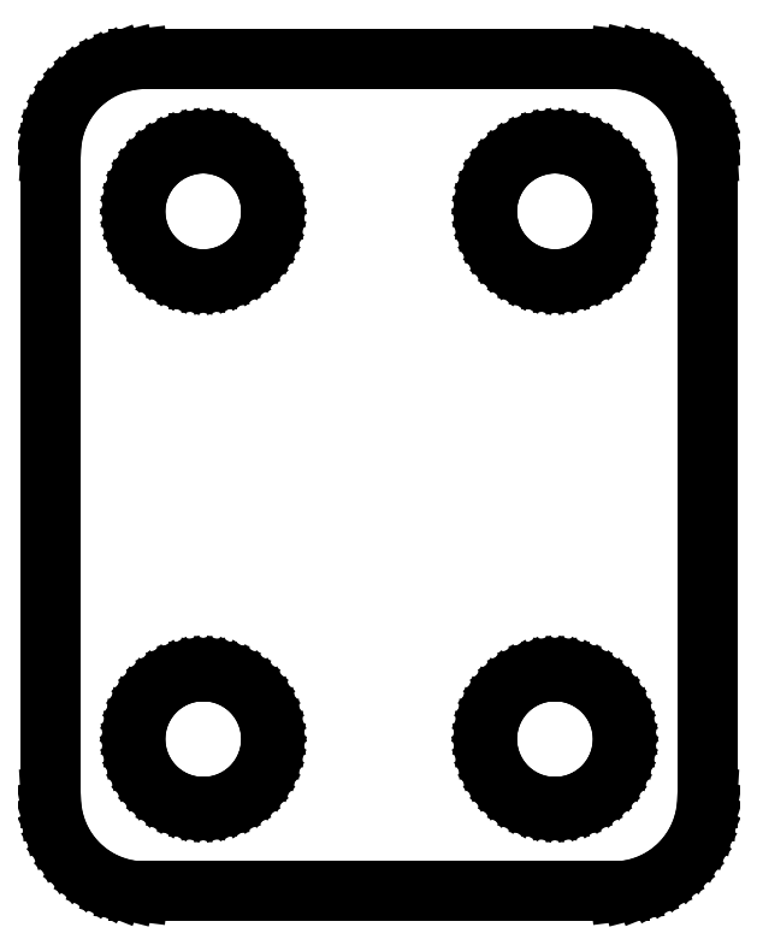
<metadata>
{"format":"dxf","ext":"dxf","renderer":"ezdxf+matplotlib","layout":"modelspace","background":"white","min_lineweight":24,"dpi":150}
</metadata>
<code>
0
SECTION
2
ENTITIES
0
LINE
8
0
10
10.75
20
-17.68
11
11.24
21
-17.55
0
LINE
8
0
10
11.24
20
-17.55
11
11.7
21
-17.37
0
LINE
8
0
10
11.7
20
-17.37
11
12.14
21
-17.13
0
LINE
8
0
10
12.14
20
-17.13
11
12.55
21
-16.83
0
LINE
8
0
10
12.55
20
-16.83
11
12.92
21
-16.49
0
LINE
8
0
10
12.92
20
-16.49
11
13.24
21
-16.1
0
LINE
8
0
10
13.24
20
-16.1
11
13.51
21
-15.68
0
LINE
8
0
10
13.51
20
-15.68
11
13.72
21
-15.22
0
LINE
8
0
10
13.72
20
-15.22
11
13.87
21
-14.74
0
LINE
8
0
10
13.87
20
-14.74
11
13.97
21
-14.25
0
LINE
8
0
10
13.97
20
-14.25
11
14
21
-13.75
0
LINE
8
0
10
14
20
-13.75
11
14
21
13.75
0
LINE
8
0
10
14
20
13.75
11
13.97
21
14.25
0
LINE
8
0
10
13.97
20
14.25
11
13.87
21
14.74
0
LINE
8
0
10
13.87
20
14.74
11
13.72
21
15.22
0
LINE
8
0
10
13.72
20
15.22
11
13.51
21
15.68
0
LINE
8
0
10
13.51
20
15.68
11
13.24
21
16.1
0
LINE
8
0
10
13.24
20
16.1
11
12.92
21
16.49
0
LINE
8
0
10
12.92
20
16.49
11
12.55
21
16.83
0
LINE
8
0
10
12.55
20
16.83
11
12.14
21
17.13
0
LINE
8
0
10
12.14
20
17.13
11
11.7
21
17.37
0
LINE
8
0
10
11.7
20
17.37
11
11.24
21
17.55
0
LINE
8
0
10
11.24
20
17.55
11
10.75
21
17.68
0
LINE
8
0
10
10.75
20
17.68
11
10.25
21
17.74
0
LINE
8
0
10
10.25
20
17.74
11
-10.25
21
17.74
0
LINE
8
0
10
-10.25
20
17.74
11
-10.75
21
17.68
0
LINE
8
0
10
-10.75
20
17.68
11
-11.24
21
17.55
0
LINE
8
0
10
-11.24
20
17.55
11
-11.7
21
17.37
0
LINE
8
0
10
-11.7
20
17.37
11
-12.14
21
17.13
0
LINE
8
0
10
-12.14
20
17.13
11
-12.55
21
16.83
0
LINE
8
0
10
-12.55
20
16.83
11
-12.92
21
16.49
0
LINE
8
0
10
-12.92
20
16.49
11
-13.24
21
16.1
0
LINE
8
0
10
-13.24
20
16.1
11
-13.51
21
15.68
0
LINE
8
0
10
-13.51
20
15.68
11
-13.72
21
15.22
0
LINE
8
0
10
-13.72
20
15.22
11
-13.87
21
14.74
0
LINE
8
0
10
-13.87
20
14.74
11
-13.97
21
14.25
0
LINE
8
0
10
-13.97
20
14.25
11
-14
21
13.75
0
LINE
8
0
10
-14
20
13.75
11
-14
21
-13.75
0
LINE
8
0
10
-14
20
-13.75
11
-13.97
21
-14.25
0
LINE
8
0
10
-13.97
20
-14.25
11
-13.87
21
-14.74
0
LINE
8
0
10
-13.87
20
-14.74
11
-13.72
21
-15.22
0
LINE
8
0
10
-13.72
20
-15.22
11
-13.51
21
-15.68
0
LINE
8
0
10
-13.51
20
-15.68
11
-13.24
21
-16.1
0
LINE
8
0
10
-13.24
20
-16.1
11
-12.92
21
-16.49
0
LINE
8
0
10
-12.92
20
-16.49
11
-12.55
21
-16.83
0
LINE
8
0
10
-12.55
20
-16.83
11
-12.14
21
-17.13
0
LINE
8
0
10
-12.14
20
-17.13
11
-11.7
21
-17.37
0
LINE
8
0
10
-11.7
20
-17.37
11
-11.24
21
-17.55
0
LINE
8
0
10
-11.24
20
-17.55
11
-10.75
21
-17.68
0
LINE
8
0
10
-10.75
20
-17.68
11
-10.25
21
-17.74
0
LINE
8
0
10
-10.25
20
-17.74
11
10.25
21
-17.74
0
LINE
8
0
10
10.25
20
-17.74
11
10.75
21
-17.68
0
LINE
8
0
10
7.318
20
8.356
11
6.957
21
8.401
0
LINE
8
0
10
6.957
20
8.401
11
6.604
21
8.492
0
LINE
8
0
10
6.604
20
8.492
11
6.265
21
8.626
0
LINE
8
0
10
6.265
20
8.626
11
5.946
21
8.801
0
LINE
8
0
10
5.946
20
8.801
11
5.651
21
9.015
0
LINE
8
0
10
5.651
20
9.015
11
5.386
21
9.265
0
LINE
8
0
10
5.386
20
9.265
11
5.154
21
9.545
0
LINE
8
0
10
5.154
20
9.545
11
4.959
21
9.853
0
LINE
8
0
10
4.959
20
9.853
11
4.804
21
10.18
0
LINE
8
0
10
4.804
20
10.18
11
4.691
21
10.53
0
LINE
8
0
10
4.691
20
10.53
11
4.623
21
10.89
0
LINE
8
0
10
4.623
20
10.89
11
4.6
21
11.25
0
LINE
8
0
10
4.6
20
11.25
11
4.623
21
11.61
0
LINE
8
0
10
4.623
20
11.61
11
4.691
21
11.97
0
LINE
8
0
10
4.691
20
11.97
11
4.804
21
12.32
0
LINE
8
0
10
4.804
20
12.32
11
4.959
21
12.65
0
LINE
8
0
10
4.959
20
12.65
11
5.154
21
12.95
0
LINE
8
0
10
5.154
20
12.95
11
5.386
21
13.24
0
LINE
8
0
10
5.386
20
13.24
11
5.651
21
13.48
0
LINE
8
0
10
5.651
20
13.48
11
5.946
21
13.7
0
LINE
8
0
10
5.946
20
13.7
11
6.265
21
13.87
0
LINE
8
0
10
6.265
20
13.87
11
6.604
21
14.01
0
LINE
8
0
10
6.604
20
14.01
11
6.957
21
14.1
0
LINE
8
0
10
6.957
20
14.1
11
7.318
21
14.14
0
LINE
8
0
10
7.318
20
14.14
11
7.682
21
14.14
0
LINE
8
0
10
7.682
20
14.14
11
8.043
21
14.1
0
LINE
8
0
10
8.043
20
14.1
11
8.396
21
14.01
0
LINE
8
0
10
8.396
20
14.01
11
8.735
21
13.87
0
LINE
8
0
10
8.735
20
13.87
11
9.054
21
13.7
0
LINE
8
0
10
9.054
20
13.7
11
9.349
21
13.48
0
LINE
8
0
10
9.349
20
13.48
11
9.614
21
13.24
0
LINE
8
0
10
9.614
20
13.24
11
9.846
21
12.95
0
LINE
8
0
10
9.846
20
12.95
11
10.04
21
12.65
0
LINE
8
0
10
10.04
20
12.65
11
10.2
21
12.32
0
LINE
8
0
10
10.2
20
12.32
11
10.31
21
11.97
0
LINE
8
0
10
10.31
20
11.97
11
10.38
21
11.61
0
LINE
8
0
10
10.38
20
11.61
11
10.4
21
11.25
0
LINE
8
0
10
10.4
20
11.25
11
10.38
21
10.89
0
LINE
8
0
10
10.38
20
10.89
11
10.31
21
10.53
0
LINE
8
0
10
10.31
20
10.53
11
10.2
21
10.18
0
LINE
8
0
10
10.2
20
10.18
11
10.04
21
9.853
0
LINE
8
0
10
10.04
20
9.853
11
9.846
21
9.545
0
LINE
8
0
10
9.846
20
9.545
11
9.614
21
9.265
0
LINE
8
0
10
9.614
20
9.265
11
9.349
21
9.015
0
LINE
8
0
10
9.349
20
9.015
11
9.054
21
8.801
0
LINE
8
0
10
9.054
20
8.801
11
8.735
21
8.626
0
LINE
8
0
10
8.735
20
8.626
11
8.396
21
8.492
0
LINE
8
0
10
8.396
20
8.492
11
8.043
21
8.401
0
LINE
8
0
10
8.043
20
8.401
11
7.682
21
8.356
0
LINE
8
0
10
7.682
20
8.356
11
7.318
21
8.356
0
LINE
8
0
10
-7.682
20
8.356
11
-8.043
21
8.401
0
LINE
8
0
10
-8.043
20
8.401
11
-8.396
21
8.492
0
LINE
8
0
10
-8.396
20
8.492
11
-8.735
21
8.626
0
LINE
8
0
10
-8.735
20
8.626
11
-9.054
21
8.801
0
LINE
8
0
10
-9.054
20
8.801
11
-9.349
21
9.015
0
LINE
8
0
10
-9.349
20
9.015
11
-9.614
21
9.265
0
LINE
8
0
10
-9.614
20
9.265
11
-9.846
21
9.545
0
LINE
8
0
10
-9.846
20
9.545
11
-10.04
21
9.853
0
LINE
8
0
10
-10.04
20
9.853
11
-10.2
21
10.18
0
LINE
8
0
10
-10.2
20
10.18
11
-10.31
21
10.53
0
LINE
8
0
10
-10.31
20
10.53
11
-10.38
21
10.89
0
LINE
8
0
10
-10.38
20
10.89
11
-10.4
21
11.25
0
LINE
8
0
10
-10.4
20
11.25
11
-10.38
21
11.61
0
LINE
8
0
10
-10.38
20
11.61
11
-10.31
21
11.97
0
LINE
8
0
10
-10.31
20
11.97
11
-10.2
21
12.32
0
LINE
8
0
10
-10.2
20
12.32
11
-10.04
21
12.65
0
LINE
8
0
10
-10.04
20
12.65
11
-9.846
21
12.95
0
LINE
8
0
10
-9.846
20
12.95
11
-9.614
21
13.24
0
LINE
8
0
10
-9.614
20
13.24
11
-9.349
21
13.48
0
LINE
8
0
10
-9.349
20
13.48
11
-9.054
21
13.7
0
LINE
8
0
10
-9.054
20
13.7
11
-8.735
21
13.87
0
LINE
8
0
10
-8.735
20
13.87
11
-8.396
21
14.01
0
LINE
8
0
10
-8.396
20
14.01
11
-8.043
21
14.1
0
LINE
8
0
10
-8.043
20
14.1
11
-7.682
21
14.14
0
LINE
8
0
10
-7.682
20
14.14
11
-7.318
21
14.14
0
LINE
8
0
10
-7.318
20
14.14
11
-6.957
21
14.1
0
LINE
8
0
10
-6.957
20
14.1
11
-6.604
21
14.01
0
LINE
8
0
10
-6.604
20
14.01
11
-6.265
21
13.87
0
LINE
8
0
10
-6.265
20
13.87
11
-5.946
21
13.7
0
LINE
8
0
10
-5.946
20
13.7
11
-5.651
21
13.48
0
LINE
8
0
10
-5.651
20
13.48
11
-5.386
21
13.24
0
LINE
8
0
10
-5.386
20
13.24
11
-5.154
21
12.95
0
LINE
8
0
10
-5.154
20
12.95
11
-4.959
21
12.65
0
LINE
8
0
10
-4.959
20
12.65
11
-4.804
21
12.32
0
LINE
8
0
10
-4.804
20
12.32
11
-4.691
21
11.97
0
LINE
8
0
10
-4.691
20
11.97
11
-4.623
21
11.61
0
LINE
8
0
10
-4.623
20
11.61
11
-4.6
21
11.25
0
LINE
8
0
10
-4.6
20
11.25
11
-4.623
21
10.89
0
LINE
8
0
10
-4.623
20
10.89
11
-4.691
21
10.53
0
LINE
8
0
10
-4.691
20
10.53
11
-4.804
21
10.18
0
LINE
8
0
10
-4.804
20
10.18
11
-4.959
21
9.853
0
LINE
8
0
10
-4.959
20
9.853
11
-5.154
21
9.545
0
LINE
8
0
10
-5.154
20
9.545
11
-5.386
21
9.265
0
LINE
8
0
10
-5.386
20
9.265
11
-5.651
21
9.015
0
LINE
8
0
10
-5.651
20
9.015
11
-5.946
21
8.801
0
LINE
8
0
10
-5.946
20
8.801
11
-6.265
21
8.626
0
LINE
8
0
10
-6.265
20
8.626
11
-6.604
21
8.492
0
LINE
8
0
10
-6.604
20
8.492
11
-6.957
21
8.401
0
LINE
8
0
10
-6.957
20
8.401
11
-7.318
21
8.356
0
LINE
8
0
10
-7.318
20
8.356
11
-7.682
21
8.356
0
LINE
8
0
10
5.154
20
-12.95
11
4.959
21
-12.65
0
LINE
8
0
10
4.959
20
-12.65
11
4.804
21
-12.32
0
LINE
8
0
10
4.804
20
-12.32
11
4.691
21
-11.97
0
LINE
8
0
10
4.691
20
-11.97
11
4.623
21
-11.61
0
LINE
8
0
10
4.623
20
-11.61
11
4.6
21
-11.25
0
LINE
8
0
10
4.6
20
-11.25
11
4.623
21
-10.89
0
LINE
8
0
10
4.623
20
-10.89
11
4.691
21
-10.53
0
LINE
8
0
10
4.691
20
-10.53
11
4.804
21
-10.18
0
LINE
8
0
10
4.804
20
-10.18
11
4.959
21
-9.853
0
LINE
8
0
10
4.959
20
-9.853
11
5.154
21
-9.545
0
LINE
8
0
10
5.154
20
-9.545
11
5.386
21
-9.265
0
LINE
8
0
10
5.386
20
-9.265
11
5.651
21
-9.015
0
LINE
8
0
10
5.651
20
-9.015
11
5.946
21
-8.801
0
LINE
8
0
10
5.946
20
-8.801
11
6.265
21
-8.626
0
LINE
8
0
10
6.265
20
-8.626
11
6.604
21
-8.492
0
LINE
8
0
10
6.604
20
-8.492
11
6.957
21
-8.401
0
LINE
8
0
10
6.957
20
-8.401
11
7.318
21
-8.356
0
LINE
8
0
10
7.318
20
-8.356
11
7.682
21
-8.356
0
LINE
8
0
10
7.682
20
-8.356
11
8.043
21
-8.401
0
LINE
8
0
10
8.043
20
-8.401
11
8.396
21
-8.492
0
LINE
8
0
10
8.396
20
-8.492
11
8.735
21
-8.626
0
LINE
8
0
10
8.735
20
-8.626
11
9.054
21
-8.801
0
LINE
8
0
10
9.054
20
-8.801
11
9.349
21
-9.015
0
LINE
8
0
10
9.349
20
-9.015
11
9.614
21
-9.265
0
LINE
8
0
10
9.614
20
-9.265
11
9.846
21
-9.545
0
LINE
8
0
10
9.846
20
-9.545
11
10.04
21
-9.853
0
LINE
8
0
10
10.04
20
-9.853
11
10.2
21
-10.18
0
LINE
8
0
10
10.2
20
-10.18
11
10.31
21
-10.53
0
LINE
8
0
10
10.31
20
-10.53
11
10.38
21
-10.89
0
LINE
8
0
10
10.38
20
-10.89
11
10.4
21
-11.25
0
LINE
8
0
10
10.4
20
-11.25
11
10.38
21
-11.61
0
LINE
8
0
10
10.38
20
-11.61
11
10.31
21
-11.97
0
LINE
8
0
10
10.31
20
-11.97
11
10.2
21
-12.32
0
LINE
8
0
10
10.2
20
-12.32
11
10.04
21
-12.65
0
LINE
8
0
10
10.04
20
-12.65
11
9.846
21
-12.95
0
LINE
8
0
10
9.846
20
-12.95
11
9.614
21
-13.24
0
LINE
8
0
10
9.614
20
-13.24
11
9.349
21
-13.48
0
LINE
8
0
10
9.349
20
-13.48
11
9.054
21
-13.7
0
LINE
8
0
10
9.054
20
-13.7
11
8.735
21
-13.87
0
LINE
8
0
10
8.735
20
-13.87
11
8.396
21
-14.01
0
LINE
8
0
10
8.396
20
-14.01
11
8.043
21
-14.1
0
LINE
8
0
10
8.043
20
-14.1
11
7.682
21
-14.14
0
LINE
8
0
10
7.682
20
-14.14
11
7.318
21
-14.14
0
LINE
8
0
10
7.318
20
-14.14
11
6.957
21
-14.1
0
LINE
8
0
10
6.957
20
-14.1
11
6.604
21
-14.01
0
LINE
8
0
10
6.604
20
-14.01
11
6.265
21
-13.87
0
LINE
8
0
10
6.265
20
-13.87
11
5.946
21
-13.7
0
LINE
8
0
10
5.946
20
-13.7
11
5.651
21
-13.48
0
LINE
8
0
10
5.651
20
-13.48
11
5.386
21
-13.24
0
LINE
8
0
10
5.386
20
-13.24
11
5.154
21
-12.95
0
LINE
8
0
10
-6.265
20
-13.87
11
-6.604
21
-14.01
0
LINE
8
0
10
-6.604
20
-14.01
11
-6.957
21
-14.1
0
LINE
8
0
10
-6.957
20
-14.1
11
-7.318
21
-14.14
0
LINE
8
0
10
-7.318
20
-14.14
11
-7.682
21
-14.14
0
LINE
8
0
10
-7.682
20
-14.14
11
-8.043
21
-14.1
0
LINE
8
0
10
-8.043
20
-14.1
11
-8.396
21
-14.01
0
LINE
8
0
10
-8.396
20
-14.01
11
-8.735
21
-13.87
0
LINE
8
0
10
-8.735
20
-13.87
11
-9.054
21
-13.7
0
LINE
8
0
10
-9.054
20
-13.7
11
-9.349
21
-13.48
0
LINE
8
0
10
-9.349
20
-13.48
11
-9.614
21
-13.24
0
LINE
8
0
10
-9.614
20
-13.24
11
-9.846
21
-12.95
0
LINE
8
0
10
-9.846
20
-12.95
11
-10.04
21
-12.65
0
LINE
8
0
10
-10.04
20
-12.65
11
-10.2
21
-12.32
0
LINE
8
0
10
-10.2
20
-12.32
11
-10.31
21
-11.97
0
LINE
8
0
10
-10.31
20
-11.97
11
-10.38
21
-11.61
0
LINE
8
0
10
-10.38
20
-11.61
11
-10.4
21
-11.25
0
LINE
8
0
10
-10.4
20
-11.25
11
-10.38
21
-10.89
0
LINE
8
0
10
-10.38
20
-10.89
11
-10.31
21
-10.53
0
LINE
8
0
10
-10.31
20
-10.53
11
-10.2
21
-10.18
0
LINE
8
0
10
-10.2
20
-10.18
11
-10.04
21
-9.853
0
LINE
8
0
10
-10.04
20
-9.853
11
-9.846
21
-9.545
0
LINE
8
0
10
-9.846
20
-9.545
11
-9.614
21
-9.265
0
LINE
8
0
10
-9.614
20
-9.265
11
-9.349
21
-9.015
0
LINE
8
0
10
-9.349
20
-9.015
11
-9.054
21
-8.801
0
LINE
8
0
10
-9.054
20
-8.801
11
-8.735
21
-8.626
0
LINE
8
0
10
-8.735
20
-8.626
11
-8.396
21
-8.492
0
LINE
8
0
10
-8.396
20
-8.492
11
-8.043
21
-8.401
0
LINE
8
0
10
-8.043
20
-8.401
11
-7.682
21
-8.356
0
LINE
8
0
10
-7.682
20
-8.356
11
-7.318
21
-8.356
0
LINE
8
0
10
-7.318
20
-8.356
11
-6.957
21
-8.401
0
LINE
8
0
10
-6.957
20
-8.401
11
-6.604
21
-8.492
0
LINE
8
0
10
-6.604
20
-8.492
11
-6.265
21
-8.626
0
LINE
8
0
10
-6.265
20
-8.626
11
-5.946
21
-8.801
0
LINE
8
0
10
-5.946
20
-8.801
11
-5.651
21
-9.015
0
LINE
8
0
10
-5.651
20
-9.015
11
-5.386
21
-9.265
0
LINE
8
0
10
-5.386
20
-9.265
11
-5.154
21
-9.545
0
LINE
8
0
10
-5.154
20
-9.545
11
-4.959
21
-9.853
0
LINE
8
0
10
-4.959
20
-9.853
11
-4.804
21
-10.18
0
LINE
8
0
10
-4.804
20
-10.18
11
-4.691
21
-10.53
0
LINE
8
0
10
-4.691
20
-10.53
11
-4.623
21
-10.89
0
LINE
8
0
10
-4.623
20
-10.89
11
-4.6
21
-11.25
0
LINE
8
0
10
-4.6
20
-11.25
11
-4.623
21
-11.61
0
LINE
8
0
10
-4.623
20
-11.61
11
-4.691
21
-11.97
0
LINE
8
0
10
-4.691
20
-11.97
11
-4.804
21
-12.32
0
LINE
8
0
10
-4.804
20
-12.32
11
-4.959
21
-12.65
0
LINE
8
0
10
-4.959
20
-12.65
11
-5.154
21
-12.95
0
LINE
8
0
10
-5.154
20
-12.95
11
-5.386
21
-13.24
0
LINE
8
0
10
-5.386
20
-13.24
11
-5.651
21
-13.48
0
LINE
8
0
10
-5.651
20
-13.48
11
-5.946
21
-13.7
0
LINE
8
0
10
-5.946
20
-13.7
11
-6.265
21
-13.87
0
ENDSEC
0
EOF

</code>
